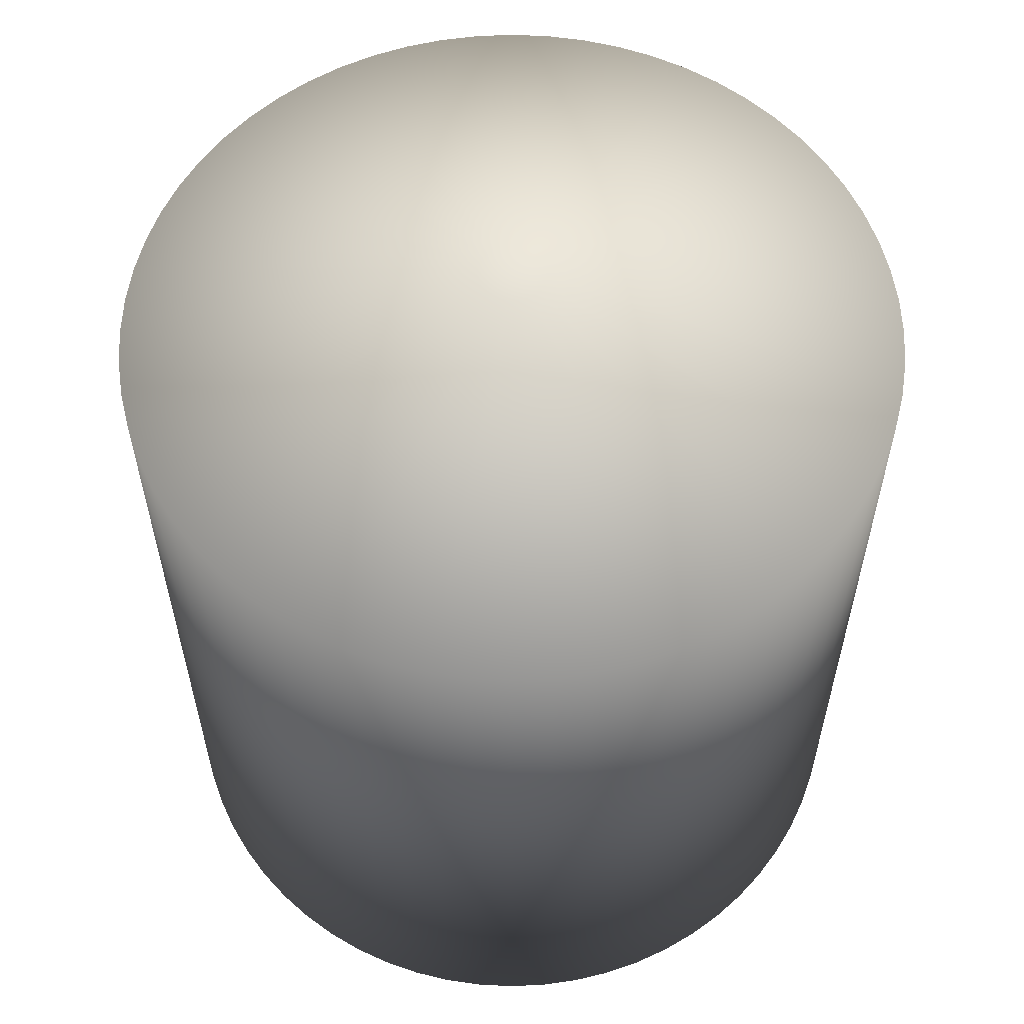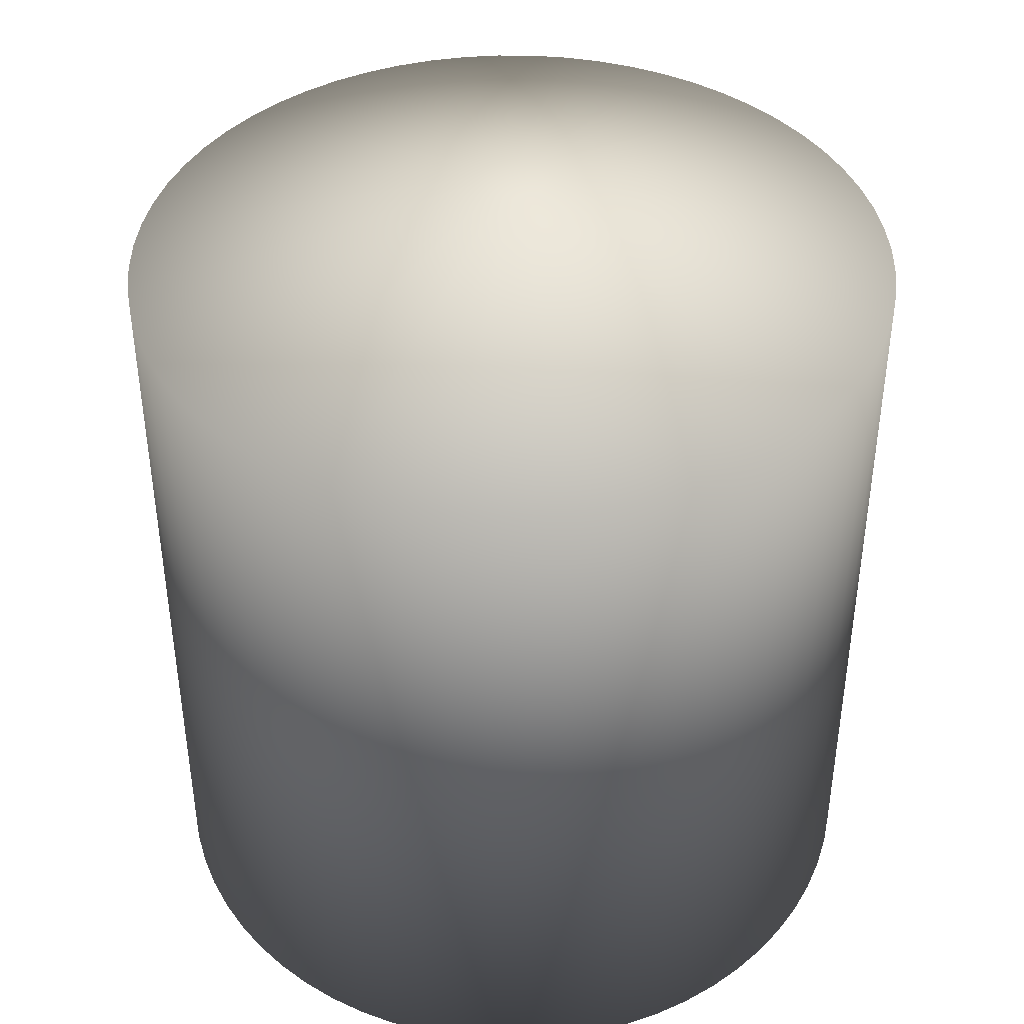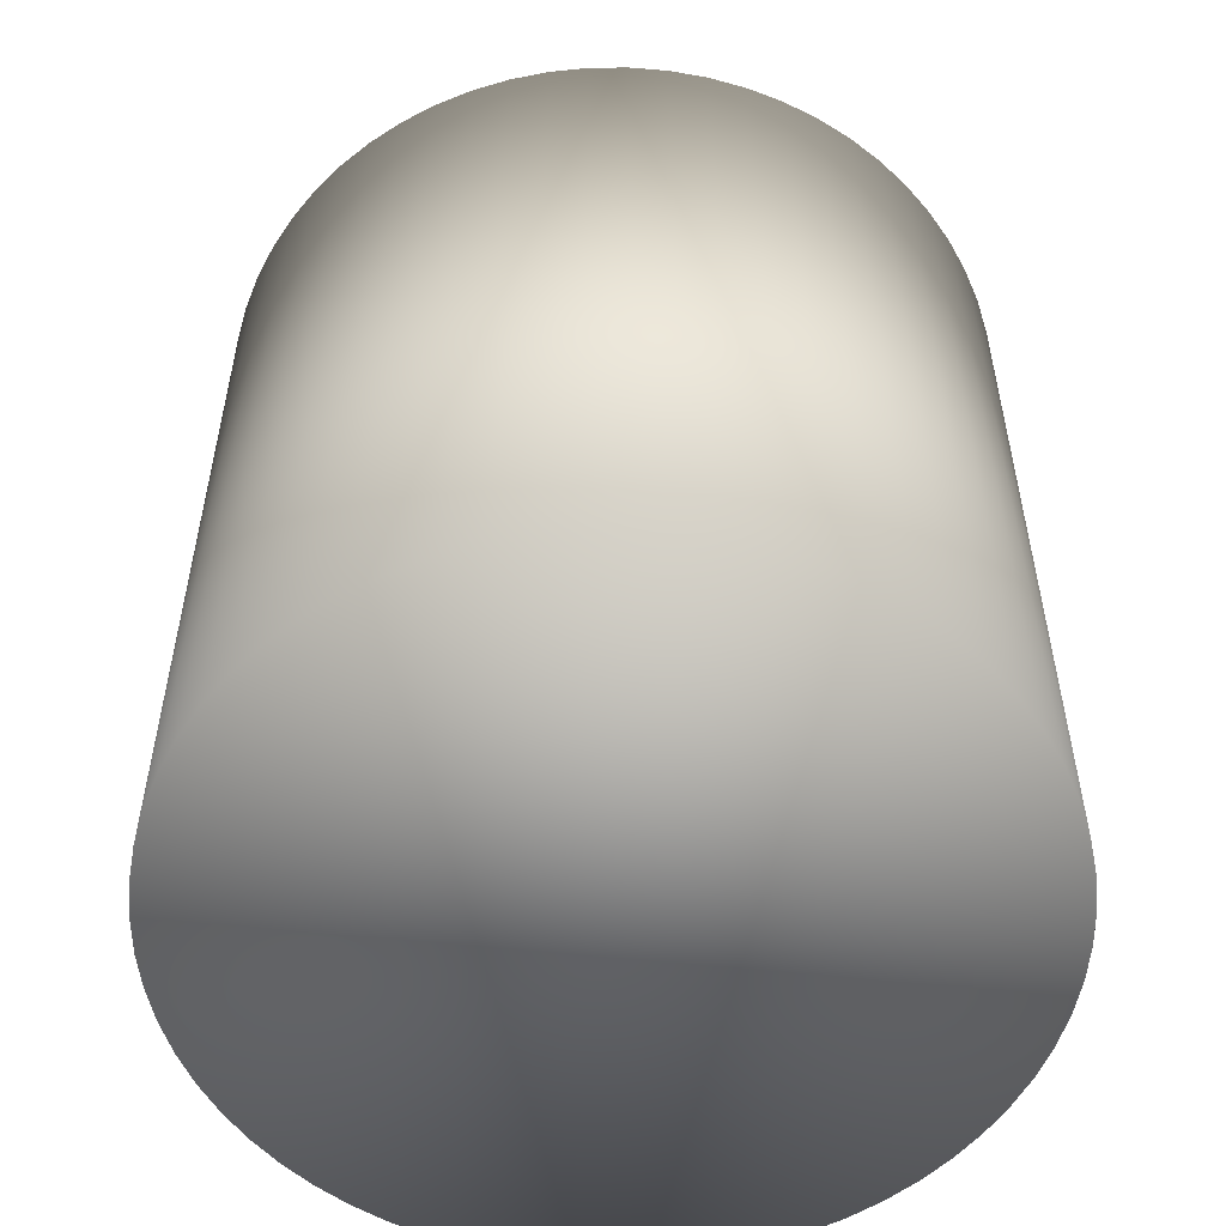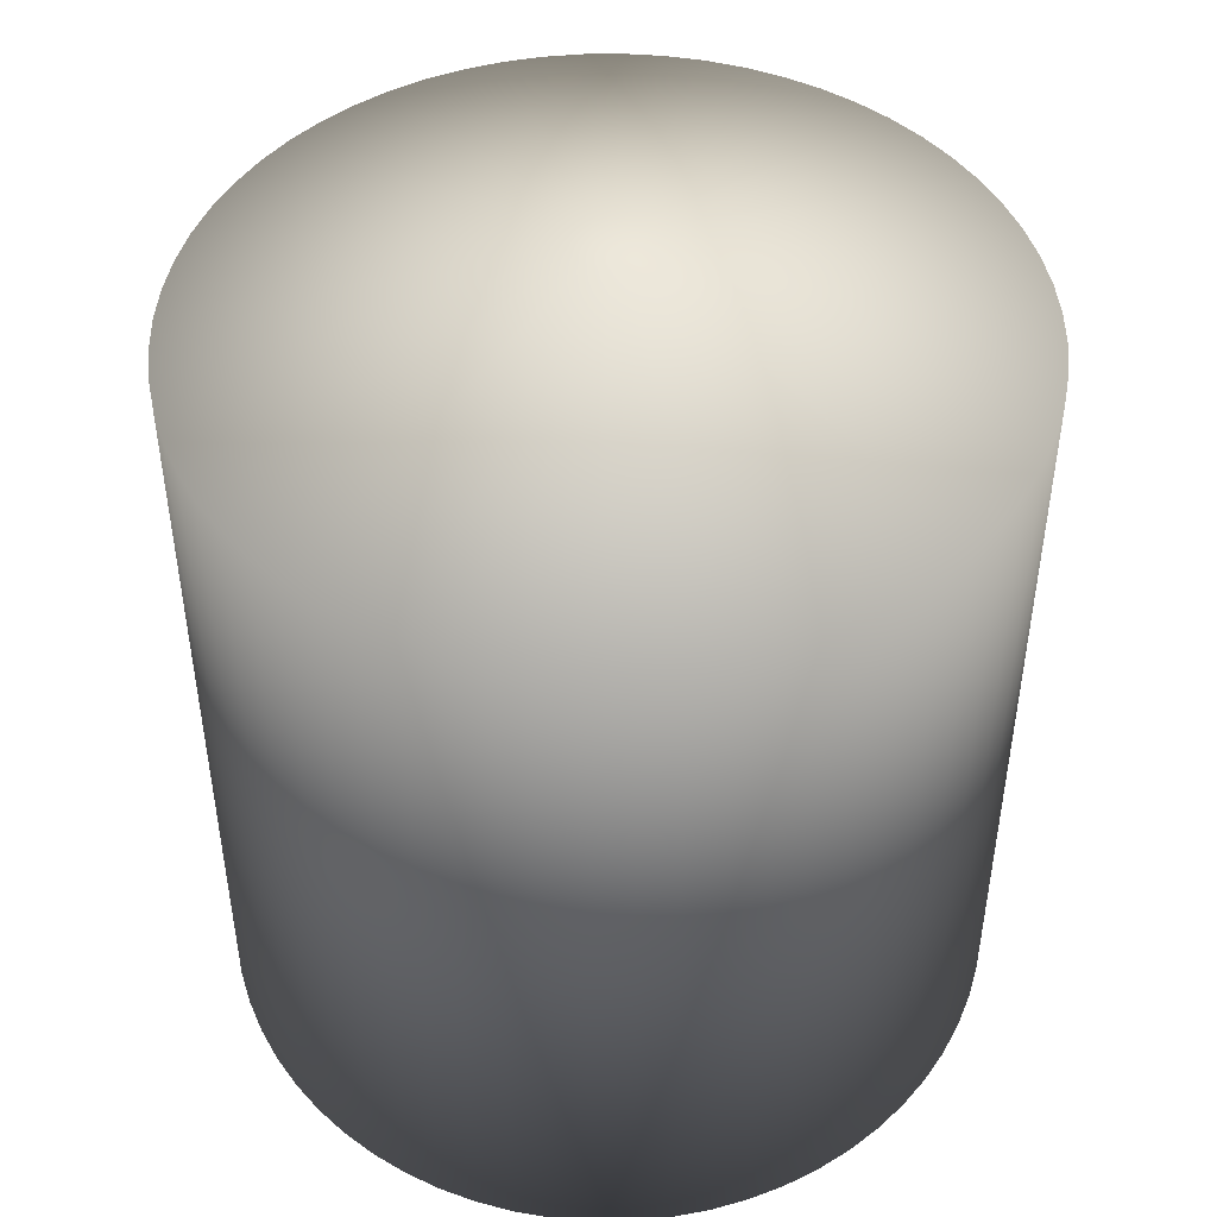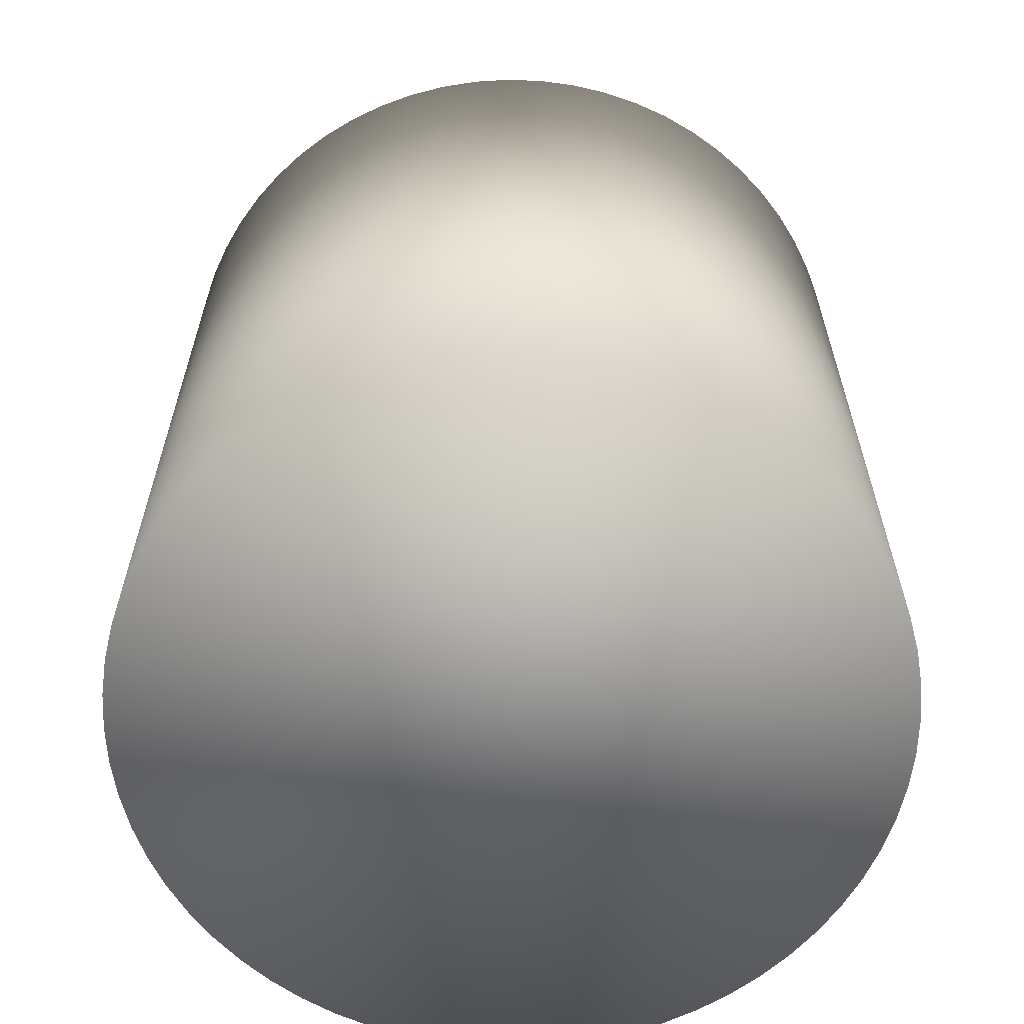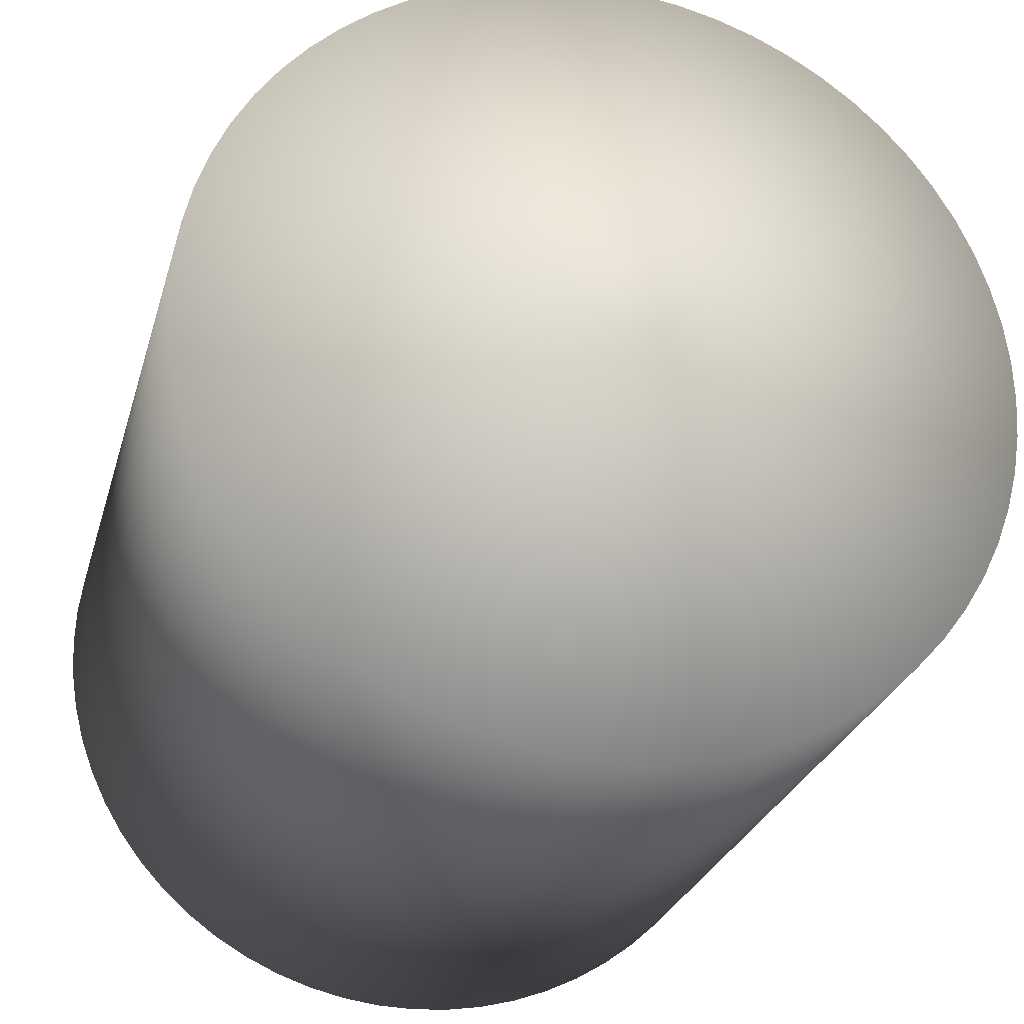
<metadata>
{"format":"obj","ext":"obj","renderer":"f3d","projection":"perspective","resolution":1024,"background":"white","views":[{"elev":58.9,"azim":-16.8,"up":"+Z"},{"elev":42.2,"azim":144.0,"up":"+Z"},{"elev":-54.6,"azim":-92.2,"up":"+Z"},{"elev":47.3,"azim":13.5,"up":"+Z"},{"elev":-62.9,"azim":11.9,"up":"+Z"},{"elev":-25.2,"azim":-14.0,"up":"+Y"}]}
</metadata>
<code>
o Candle6b_Cylinder.015
v 1.3 2.384 2.364
v 1.3 2.341 2.472
v 1.304 2.384 2.364
v 1.3 2.341 2.472
v 1.309 2.383 2.364
v 1.3 2.341 2.472
v 1.313 2.382 2.364
v 1.301 2.341 2.472
v 1.318 2.38 2.364
v 1.301 2.341 2.472
v 1.322 2.378 2.364
v 1.302 2.34 2.472
v 1.326 2.376 2.364
v 1.302 2.34 2.472
v 1.33 2.373 2.364
v 1.302 2.34 2.472
v 1.333 2.37 2.364
v 1.303 2.34 2.472
v 1.336 2.367 2.364
v 1.303 2.339 2.472
v 1.339 2.363 2.364
v 1.303 2.339 2.472
v 1.341 2.359 2.364
v 1.303 2.339 2.472
v 1.343 2.355 2.364
v 1.303 2.338 2.472
v 1.345 2.35 2.364
v 1.304 2.338 2.472
v 1.346 2.346 2.364
v 1.304 2.338 2.472
v 1.347 2.341 2.364
v 1.304 2.337 2.472
v 1.347 2.337 2.364
v 1.304 2.337 2.472
v 1.347 2.332 2.364
v 1.304 2.336 2.472
v 1.346 2.328 2.364
v 1.304 2.336 2.472
v 1.345 2.323 2.364
v 1.304 2.336 2.472
v 1.343 2.319 2.364
v 1.303 2.335 2.472
v 1.341 2.315 2.364
v 1.303 2.335 2.472
v 1.339 2.311 2.364
v 1.303 2.334 2.472
v 1.336 2.307 2.364
v 1.303 2.334 2.472
v 1.333 2.303 2.364
v 1.303 2.334 2.472
v 1.33 2.3 2.364
v 1.302 2.334 2.472
v 1.326 2.298 2.364
v 1.302 2.333 2.472
v 1.322 2.295 2.364
v 1.302 2.333 2.472
v 1.318 2.293 2.364
v 1.301 2.333 2.472
v 1.313 2.292 2.364
v 1.301 2.333 2.472
v 1.309 2.29 2.364
v 1.3 2.333 2.472
v 1.304 2.29 2.364
v 1.3 2.333 2.472
v 1.3 2.29 2.364
v 1.3 2.333 2.472
v 1.295 2.29 2.364
v 1.299 2.333 2.472
v 1.29 2.29 2.364
v 1.299 2.333 2.472
v 1.286 2.292 2.364
v 1.298 2.333 2.472
v 1.282 2.293 2.364
v 1.298 2.333 2.472
v 1.277 2.295 2.364
v 1.298 2.333 2.472
v 1.273 2.298 2.364
v 1.297 2.333 2.472
v 1.27 2.3 2.364
v 1.297 2.334 2.472
v 1.266 2.303 2.364
v 1.297 2.334 2.472
v 1.263 2.307 2.364
v 1.296 2.334 2.472
v 1.26 2.311 2.364
v 1.296 2.334 2.472
v 1.258 2.315 2.364
v 1.296 2.335 2.472
v 1.256 2.319 2.364
v 1.296 2.335 2.472
v 1.255 2.323 2.364
v 1.296 2.336 2.472
v 1.253 2.328 2.364
v 1.296 2.336 2.472
v 1.253 2.332 2.364
v 1.296 2.336 2.472
v 1.252 2.337 2.364
v 1.296 2.337 2.472
v 1.253 2.341 2.364
v 1.296 2.337 2.472
v 1.253 2.346 2.364
v 1.296 2.338 2.472
v 1.255 2.35 2.364
v 1.296 2.338 2.472
v 1.256 2.355 2.364
v 1.296 2.338 2.472
v 1.258 2.359 2.364
v 1.296 2.339 2.472
v 1.26 2.363 2.364
v 1.296 2.339 2.472
v 1.263 2.367 2.364
v 1.296 2.339 2.472
v 1.266 2.37 2.364
v 1.297 2.34 2.472
v 1.27 2.373 2.364
v 1.297 2.34 2.472
v 1.273 2.376 2.364
v 1.297 2.34 2.472
v 1.277 2.378 2.364
v 1.298 2.34 2.472
v 1.282 2.38 2.364
v 1.298 2.341 2.472
v 1.286 2.382 2.364
v 1.298 2.341 2.472
v 1.29 2.383 2.364
v 1.299 2.341 2.472
v 1.295 2.384 2.364
v 1.299 2.341 2.472
v 1.304 2.384 2.461
v 1.3 2.384 2.461
v 1.309 2.383 2.461
v 1.313 2.382 2.461
v 1.318 2.38 2.461
v 1.322 2.378 2.461
v 1.326 2.376 2.461
v 1.33 2.373 2.461
v 1.333 2.37 2.461
v 1.336 2.367 2.461
v 1.339 2.363 2.461
v 1.341 2.359 2.461
v 1.343 2.355 2.461
v 1.345 2.35 2.461
v 1.346 2.346 2.461
v 1.347 2.341 2.461
v 1.347 2.337 2.461
v 1.347 2.332 2.461
v 1.346 2.328 2.461
v 1.345 2.323 2.461
v 1.343 2.319 2.461
v 1.341 2.315 2.461
v 1.339 2.311 2.461
v 1.336 2.307 2.461
v 1.333 2.303 2.461
v 1.33 2.3 2.461
v 1.326 2.298 2.461
v 1.322 2.295 2.461
v 1.318 2.293 2.461
v 1.313 2.292 2.461
v 1.309 2.29 2.461
v 1.304 2.29 2.461
v 1.3 2.29 2.461
v 1.295 2.29 2.461
v 1.29 2.29 2.461
v 1.286 2.292 2.461
v 1.282 2.293 2.461
v 1.277 2.295 2.461
v 1.273 2.298 2.461
v 1.27 2.3 2.461
v 1.266 2.303 2.461
v 1.263 2.307 2.461
v 1.26 2.311 2.461
v 1.258 2.315 2.461
v 1.256 2.319 2.461
v 1.255 2.323 2.461
v 1.253 2.328 2.461
v 1.253 2.332 2.461
v 1.252 2.337 2.461
v 1.253 2.341 2.461
v 1.253 2.346 2.461
v 1.255 2.35 2.461
v 1.256 2.355 2.461
v 1.258 2.359 2.461
v 1.26 2.363 2.461
v 1.263 2.367 2.461
v 1.266 2.37 2.461
v 1.27 2.373 2.461
v 1.273 2.376 2.461
v 1.277 2.378 2.461
v 1.282 2.38 2.461
v 1.286 2.382 2.461
v 1.29 2.383 2.461
v 1.295 2.384 2.461
v 1.3 2.337 2.472
g Candle6b_Cylinder.015_None
f 130 3 1
f 129 5 3
f 131 7 5
f 132 9 7
f 133 11 9
f 134 13 11
f 135 15 13
f 136 17 15
f 137 19 17
f 138 21 19
f 139 23 21
f 140 25 23
f 141 27 25
f 142 29 27
f 143 31 29
f 144 33 31
f 145 35 33
f 146 37 35
f 147 39 37
f 148 41 39
f 149 43 41
f 150 45 43
f 151 47 45
f 152 49 47
f 153 51 49
f 154 53 51
f 155 55 53
f 156 57 55
f 157 59 57
f 158 61 59
f 159 63 61
f 160 65 63
f 161 67 65
f 162 69 67
f 163 71 69
f 164 73 71
f 165 75 73
f 166 77 75
f 167 79 77
f 168 81 79
f 169 83 81
f 170 85 83
f 171 87 85
f 172 89 87
f 173 91 89
f 174 93 91
f 175 95 93
f 176 97 95
f 177 99 97
f 178 101 99
f 179 103 101
f 180 105 103
f 181 107 105
f 182 109 107
f 183 111 109
f 184 113 111
f 185 115 113
f 186 117 115
f 187 119 117
f 188 121 119
f 189 123 121
f 190 125 123
f 191 127 125
f 192 1 127
f 63 95 127
f 4 130 2
f 6 129 4
f 8 131 6
f 10 132 8
f 10 134 133
f 14 134 12
f 16 135 14
f 16 137 136
f 20 137 18
f 22 138 20
f 22 140 139
f 26 140 24
f 28 141 26
f 28 143 142
f 32 143 30
f 34 144 32
f 36 145 34
f 38 146 36
f 40 147 38
f 42 148 40
f 42 150 149
f 46 150 44
f 48 151 46
f 48 153 152
f 52 153 50
f 54 154 52
f 54 156 155
f 58 156 56
f 60 157 58
f 60 159 158
f 64 159 62
f 66 160 64
f 68 161 66
f 70 162 68
f 72 163 70
f 74 164 72
f 74 166 165
f 78 166 76
f 80 167 78
f 80 169 168
f 84 169 82
f 86 170 84
f 86 172 171
f 90 172 88
f 92 173 90
f 92 175 174
f 96 175 94
f 98 176 96
f 100 177 98
f 102 178 100
f 104 179 102
f 106 180 104
f 106 182 181
f 110 182 108
f 112 183 110
f 112 185 184
f 116 185 114
f 118 186 116
f 118 188 187
f 122 188 120
f 124 189 122
f 124 191 190
f 128 191 126
f 2 192 128
f 4 2 193
f 2 128 193
f 128 126 193
f 126 124 193
f 124 122 193
f 122 120 193
f 120 118 193
f 118 116 193
f 116 114 193
f 114 112 193
f 112 110 193
f 110 108 193
f 108 106 193
f 106 104 193
f 104 102 193
f 102 100 193
f 100 98 193
f 98 96 193
f 96 94 193
f 94 92 193
f 92 90 193
f 90 88 193
f 88 86 193
f 86 84 193
f 84 82 193
f 82 80 193
f 80 78 193
f 78 76 193
f 76 74 193
f 74 72 193
f 72 70 193
f 70 68 193
f 68 66 193
f 66 64 193
f 64 62 193
f 62 60 193
f 60 58 193
f 58 56 193
f 56 54 193
f 54 52 193
f 52 50 193
f 50 48 193
f 48 46 193
f 46 44 193
f 44 42 193
f 42 40 193
f 40 38 193
f 38 36 193
f 36 34 193
f 34 32 193
f 32 30 193
f 30 28 193
f 28 26 193
f 26 24 193
f 24 22 193
f 22 20 193
f 20 18 193
f 18 16 193
f 16 14 193
f 14 12 193
f 12 10 193
f 10 8 193
f 8 6 193
f 6 4 193
f 130 129 3
f 129 131 5
f 131 132 7
f 132 133 9
f 133 134 11
f 134 135 13
f 135 136 15
f 136 137 17
f 137 138 19
f 138 139 21
f 139 140 23
f 140 141 25
f 141 142 27
f 142 143 29
f 143 144 31
f 144 145 33
f 145 146 35
f 146 147 37
f 147 148 39
f 148 149 41
f 149 150 43
f 150 151 45
f 151 152 47
f 152 153 49
f 153 154 51
f 154 155 53
f 155 156 55
f 156 157 57
f 157 158 59
f 158 159 61
f 159 160 63
f 160 161 65
f 161 162 67
f 162 163 69
f 163 164 71
f 164 165 73
f 165 166 75
f 166 167 77
f 167 168 79
f 168 169 81
f 169 170 83
f 170 171 85
f 171 172 87
f 172 173 89
f 173 174 91
f 174 175 93
f 175 176 95
f 176 177 97
f 177 178 99
f 178 179 101
f 179 180 103
f 180 181 105
f 181 182 107
f 182 183 109
f 183 184 111
f 184 185 113
f 185 186 115
f 186 187 117
f 187 188 119
f 188 189 121
f 189 190 123
f 190 191 125
f 191 192 127
f 192 130 1
f 127 1 3
f 3 5 127
f 5 7 127
f 7 9 11
f 11 13 15
f 15 17 23
f 17 19 23
f 19 21 23
f 23 25 27
f 27 29 23
f 29 31 23
f 31 33 35
f 35 37 31
f 37 39 31
f 39 41 43
f 43 45 47
f 47 49 55
f 49 51 55
f 51 53 55
f 55 57 59
f 59 61 55
f 61 63 55
f 63 65 67
f 67 69 63
f 69 71 63
f 71 73 75
f 75 77 79
f 79 81 87
f 81 83 87
f 83 85 87
f 87 89 91
f 91 93 87
f 93 95 87
f 95 97 99
f 99 101 95
f 101 103 95
f 103 105 107
f 107 109 111
f 111 113 119
f 113 115 119
f 115 117 119
f 119 121 123
f 123 125 119
f 125 127 119
f 7 11 127
f 11 15 127
f 39 43 31
f 43 47 31
f 71 75 63
f 75 79 63
f 103 107 95
f 107 111 95
f 15 23 127
f 23 31 127
f 47 55 31
f 55 63 31
f 79 87 63
f 87 95 63
f 111 119 95
f 119 127 95
f 127 31 63
f 4 129 130
f 6 131 129
f 8 132 131
f 10 133 132
f 10 12 134
f 14 135 134
f 16 136 135
f 16 18 137
f 20 138 137
f 22 139 138
f 22 24 140
f 26 141 140
f 28 142 141
f 28 30 143
f 32 144 143
f 34 145 144
f 36 146 145
f 38 147 146
f 40 148 147
f 42 149 148
f 42 44 150
f 46 151 150
f 48 152 151
f 48 50 153
f 52 154 153
f 54 155 154
f 54 56 156
f 58 157 156
f 60 158 157
f 60 62 159
f 64 160 159
f 66 161 160
f 68 162 161
f 70 163 162
f 72 164 163
f 74 165 164
f 74 76 166
f 78 167 166
f 80 168 167
f 80 82 169
f 84 170 169
f 86 171 170
f 86 88 172
f 90 173 172
f 92 174 173
f 92 94 175
f 96 176 175
f 98 177 176
f 100 178 177
f 102 179 178
f 104 180 179
f 106 181 180
f 106 108 182
f 110 183 182
f 112 184 183
f 112 114 185
f 116 186 185
f 118 187 186
f 118 120 188
f 122 189 188
f 124 190 189
f 124 126 191
f 128 192 191
f 2 130 192

</code>
